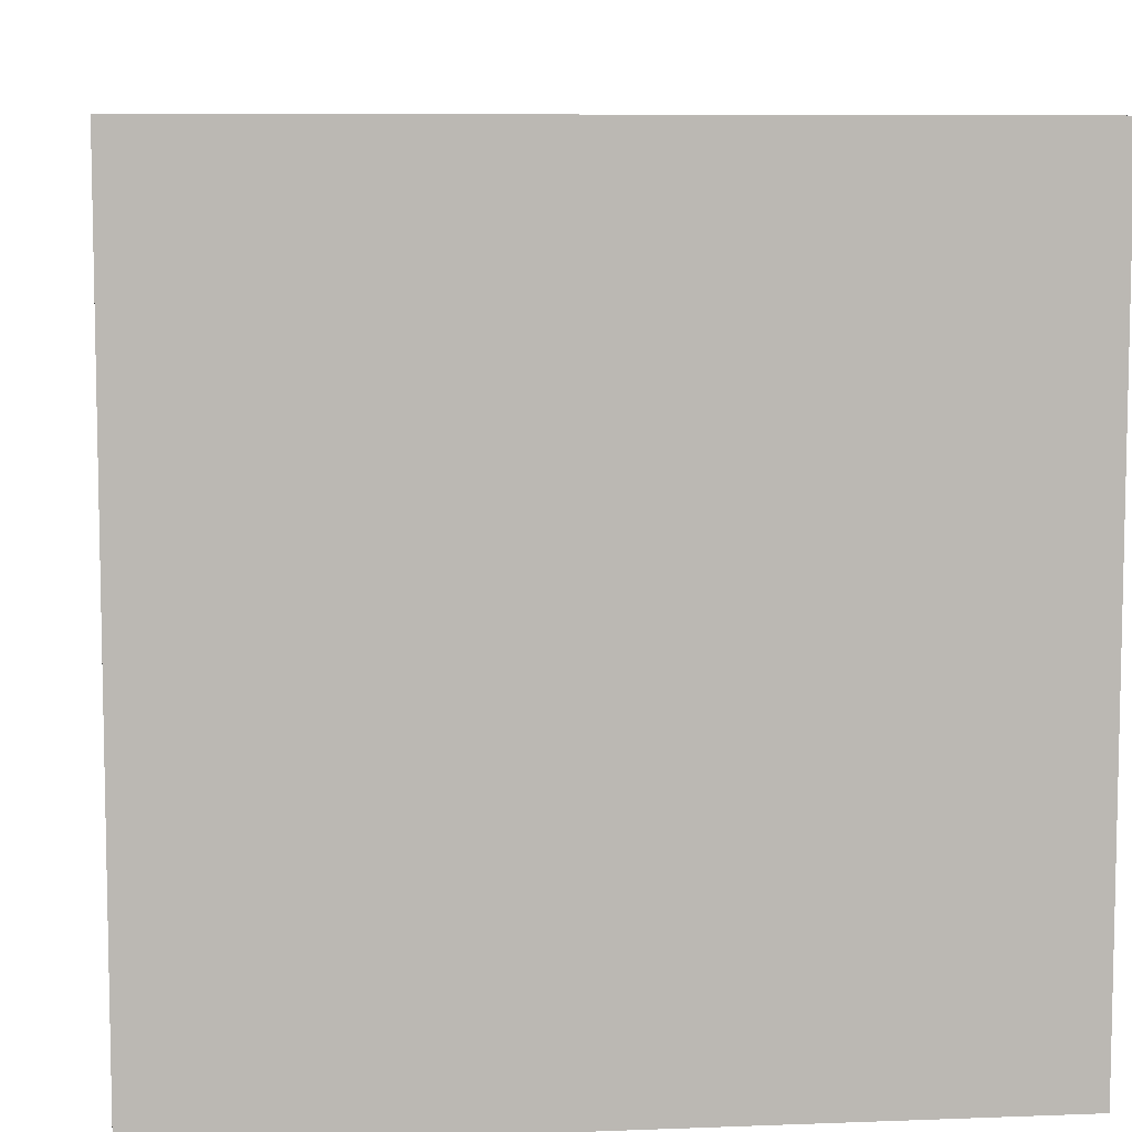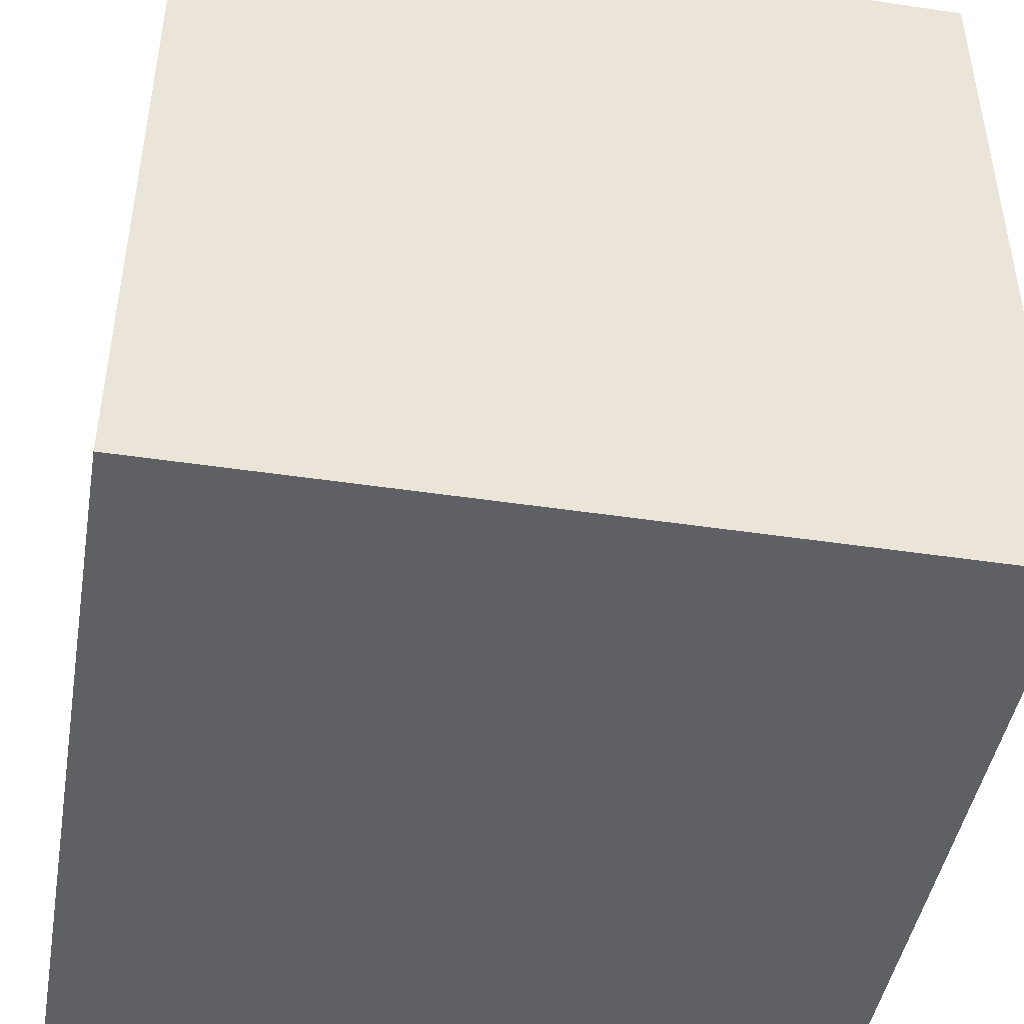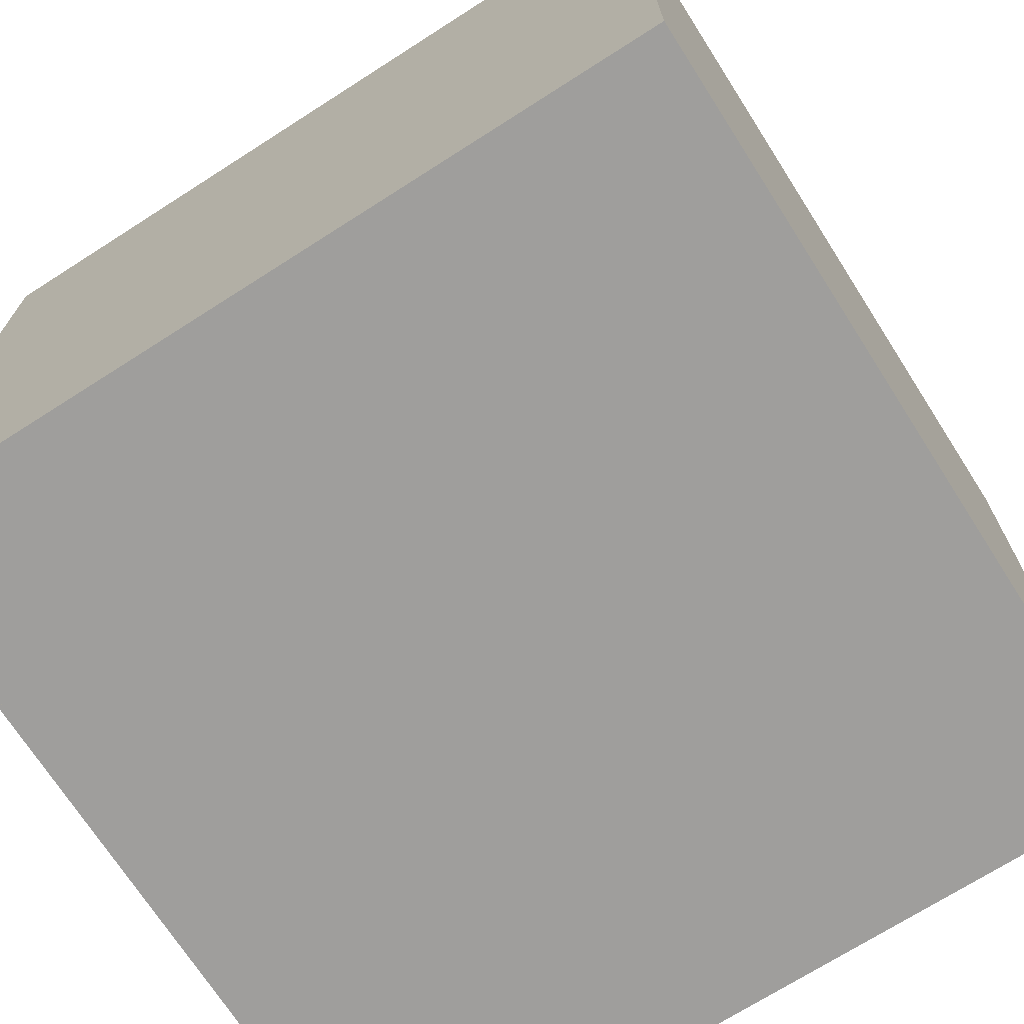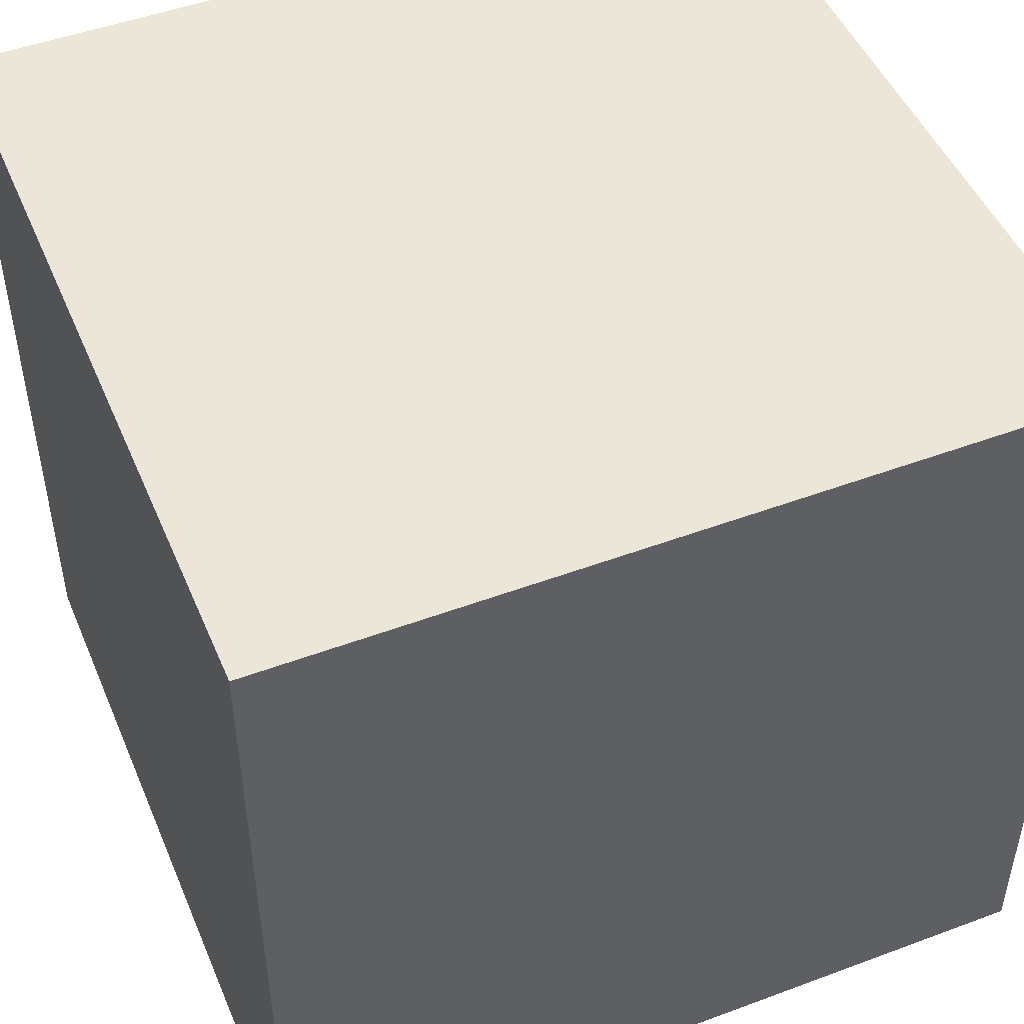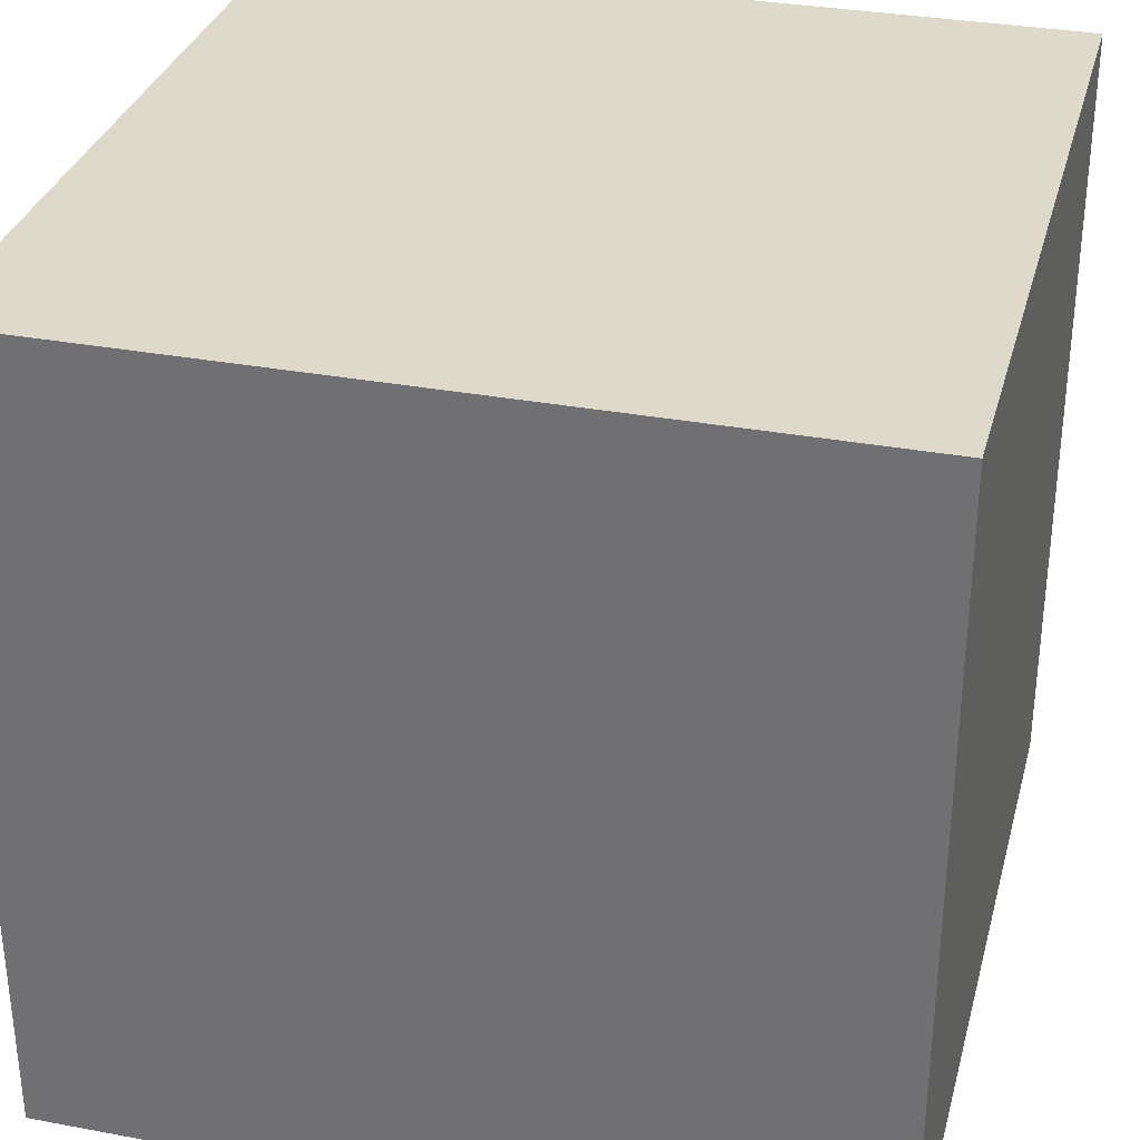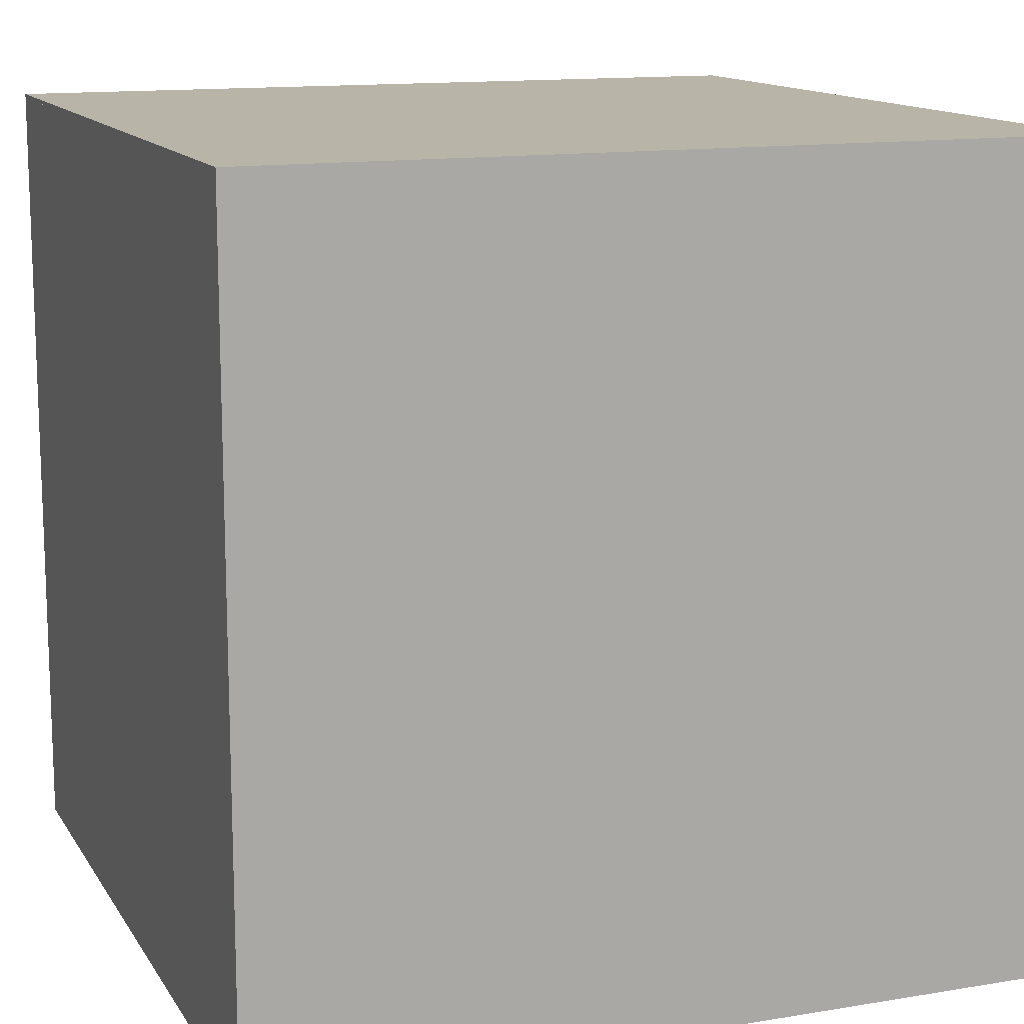
<metadata>
{"format":"obj","ext":"obj","renderer":"f3d","projection":"perspective","resolution":1024,"background":"white","views":[{"elev":7.7,"azim":83.8,"up":"+Z"},{"elev":-45.3,"azim":80.2,"up":"+Y"},{"elev":-71.0,"azim":-147.4,"up":"+Z"},{"elev":48.8,"azim":-22.5,"up":"+Y"},{"elev":32.3,"azim":104.6,"up":"+Z"},{"elev":13.3,"azim":-110.7,"up":"+Y"}]}
</metadata>
<code>
o Cube
v 0.942 1.107 -1.007
v 0.942 -0.8933 -1.007
v 0.942 1.107 0.9927
v 0.942 -0.8933 0.9927
v -1.058 1.107 -1.007
v -1.058 -0.8933 -1.007
v -1.058 1.107 0.9927
v -1.058 -0.8933 0.9927
v 0.932 1.097 -1.007
v 0.932 1.097 0.9827
v -1.058 1.097 0.9827
v -1.058 1.097 -1.007
v 0.932 -0.8933 0.9827
v -1.058 -0.8933 0.9827
v 0.932 -0.8933 -1.007
f 1 5 7 3
f 4 3 7 8
f 8 7 5 6
f 6 2 4 8
f 2 1 3 4
f 6 5 1 2
f 9 10 11 12
f 13 14 11 10
f 15 13 10 9
f 8 7 11 14
f 5 1 9 12
f 4 8 14 13
f 1 2 15 9
f 2 4 13 15
f 7 5 12 11

</code>
